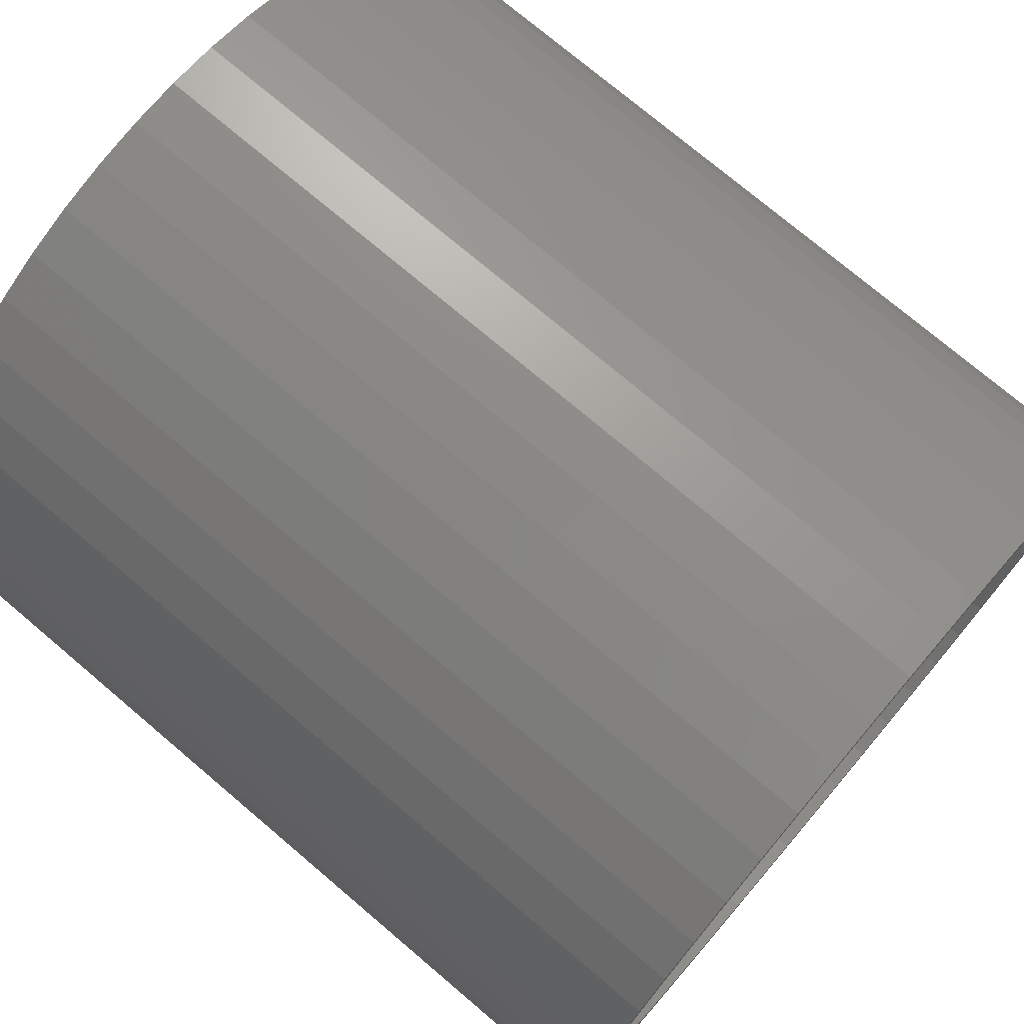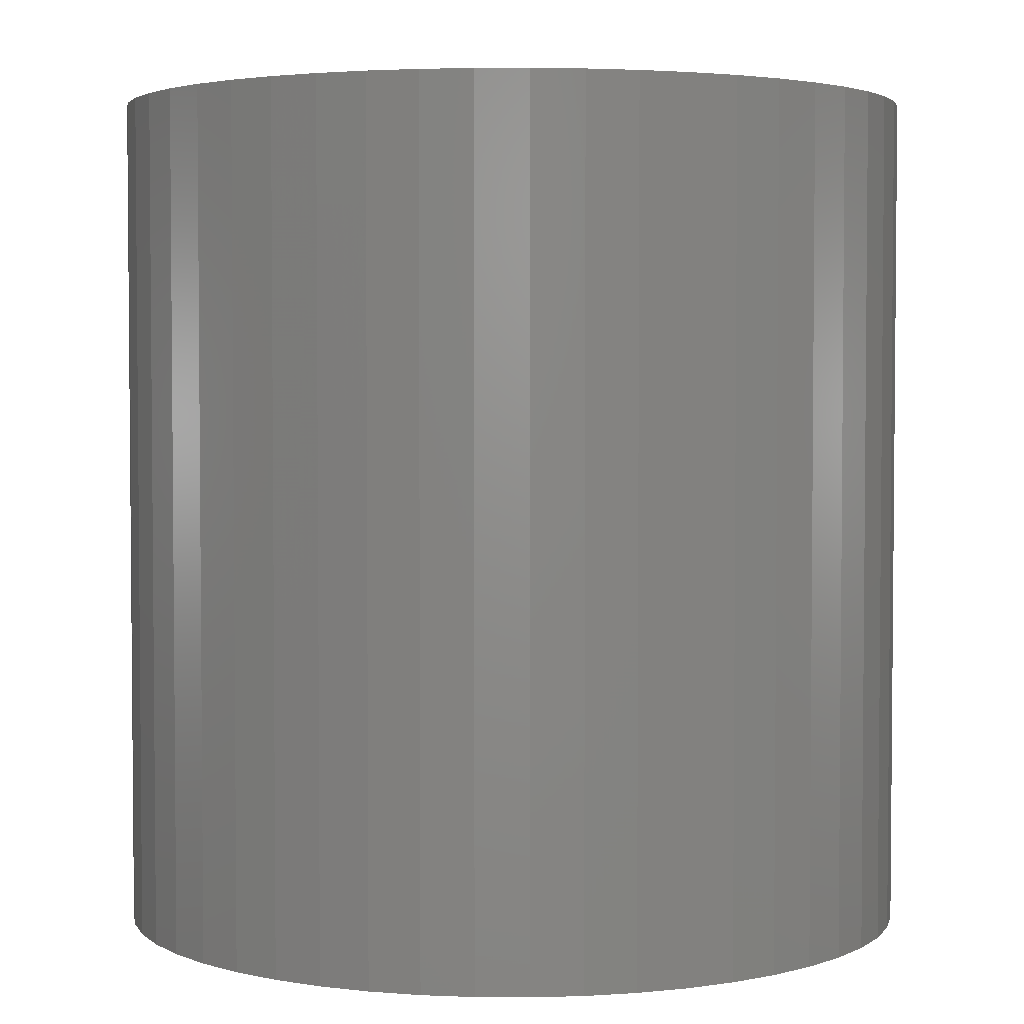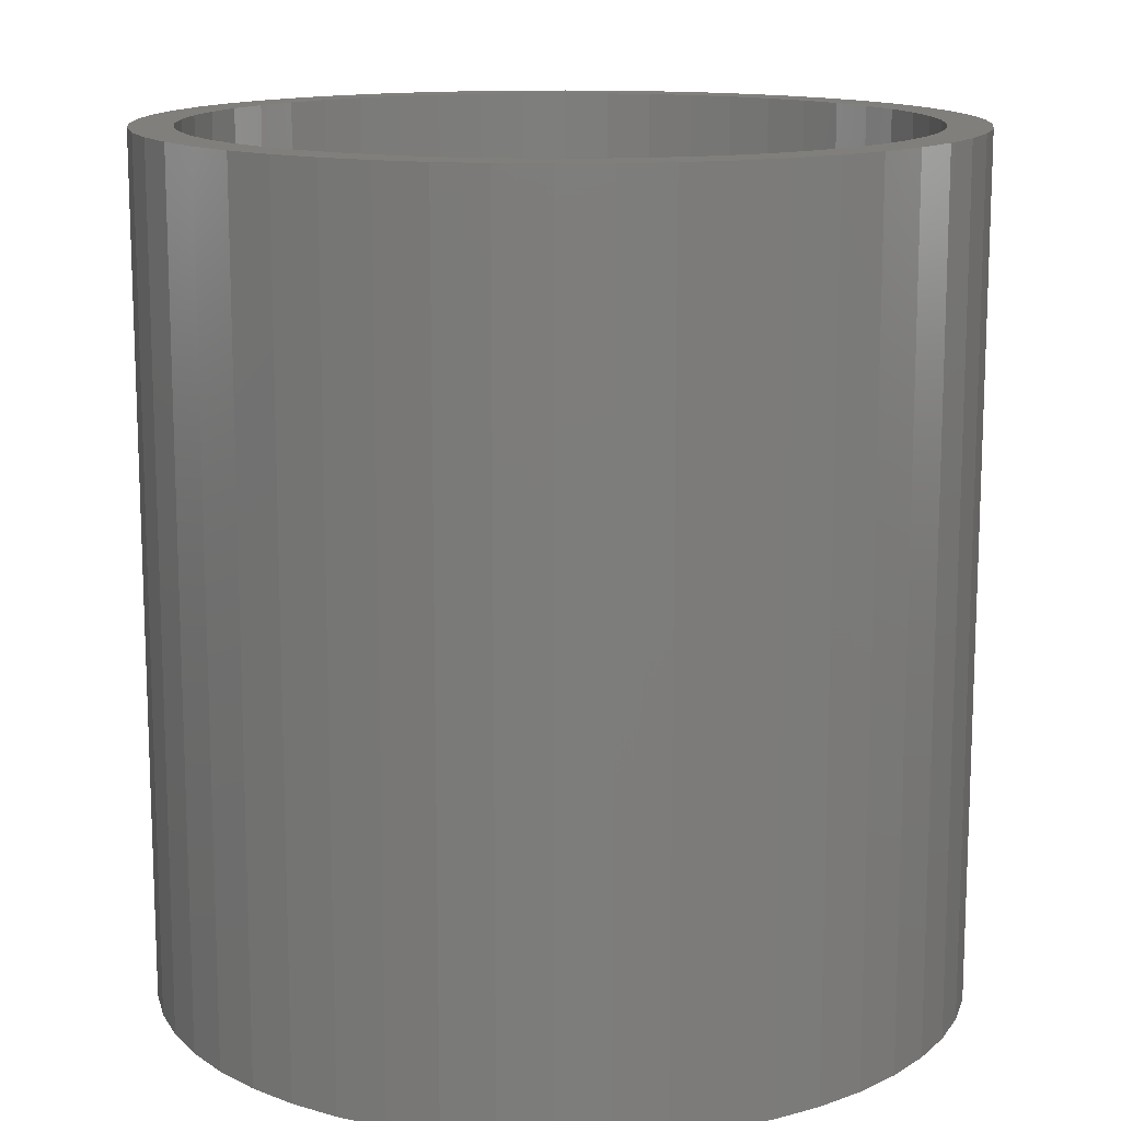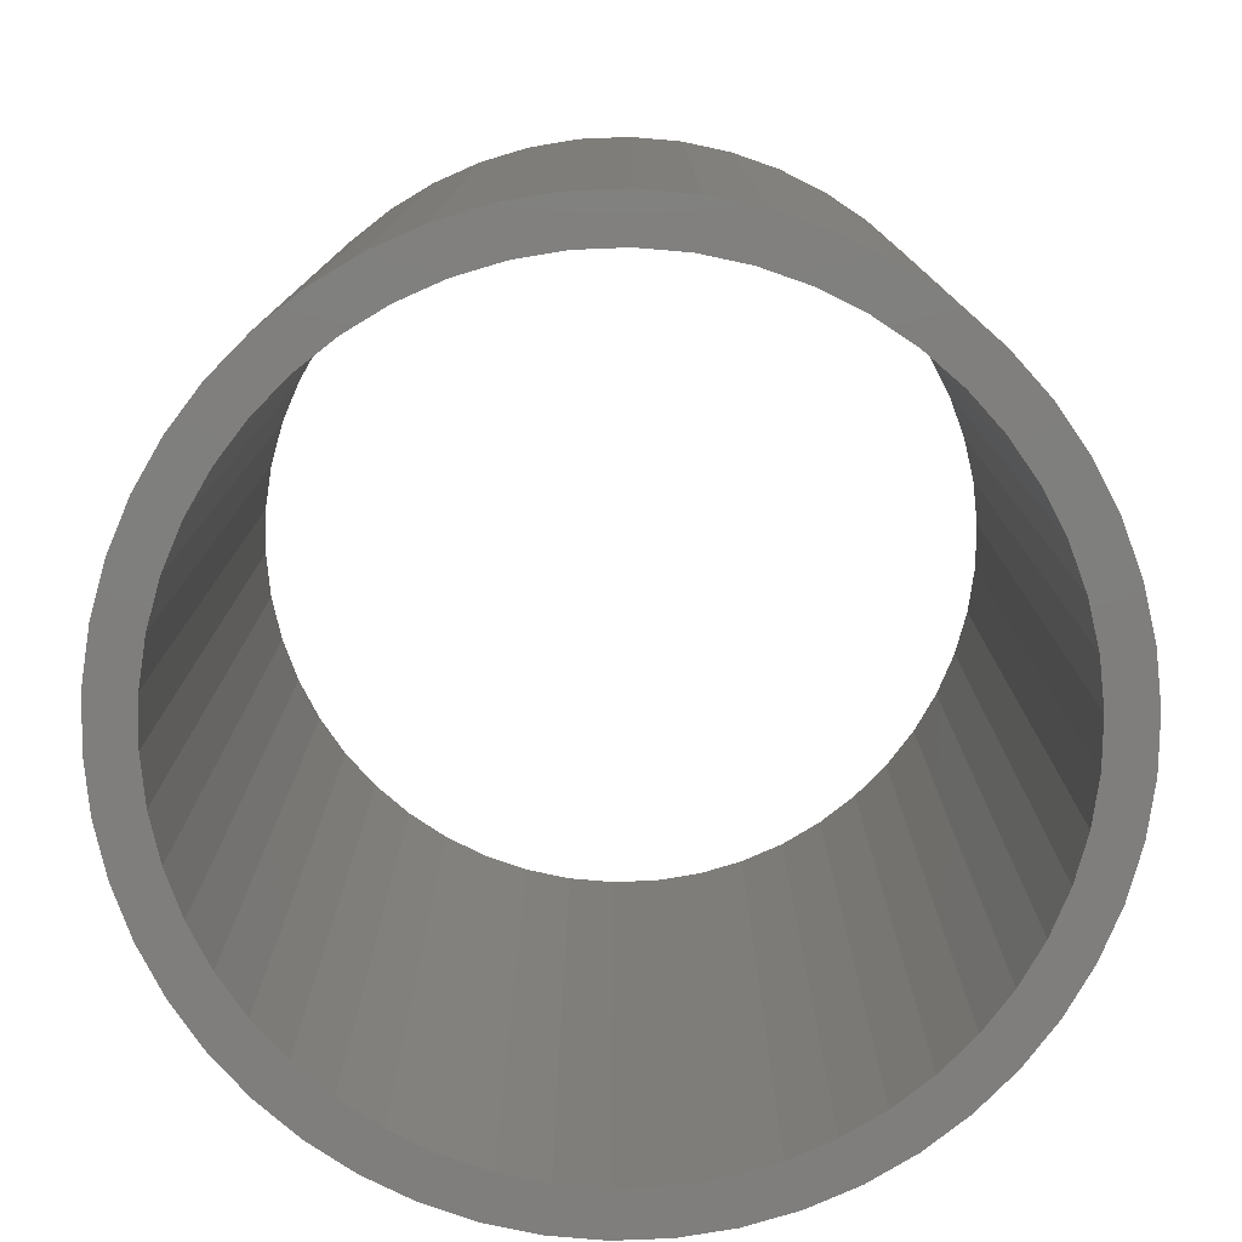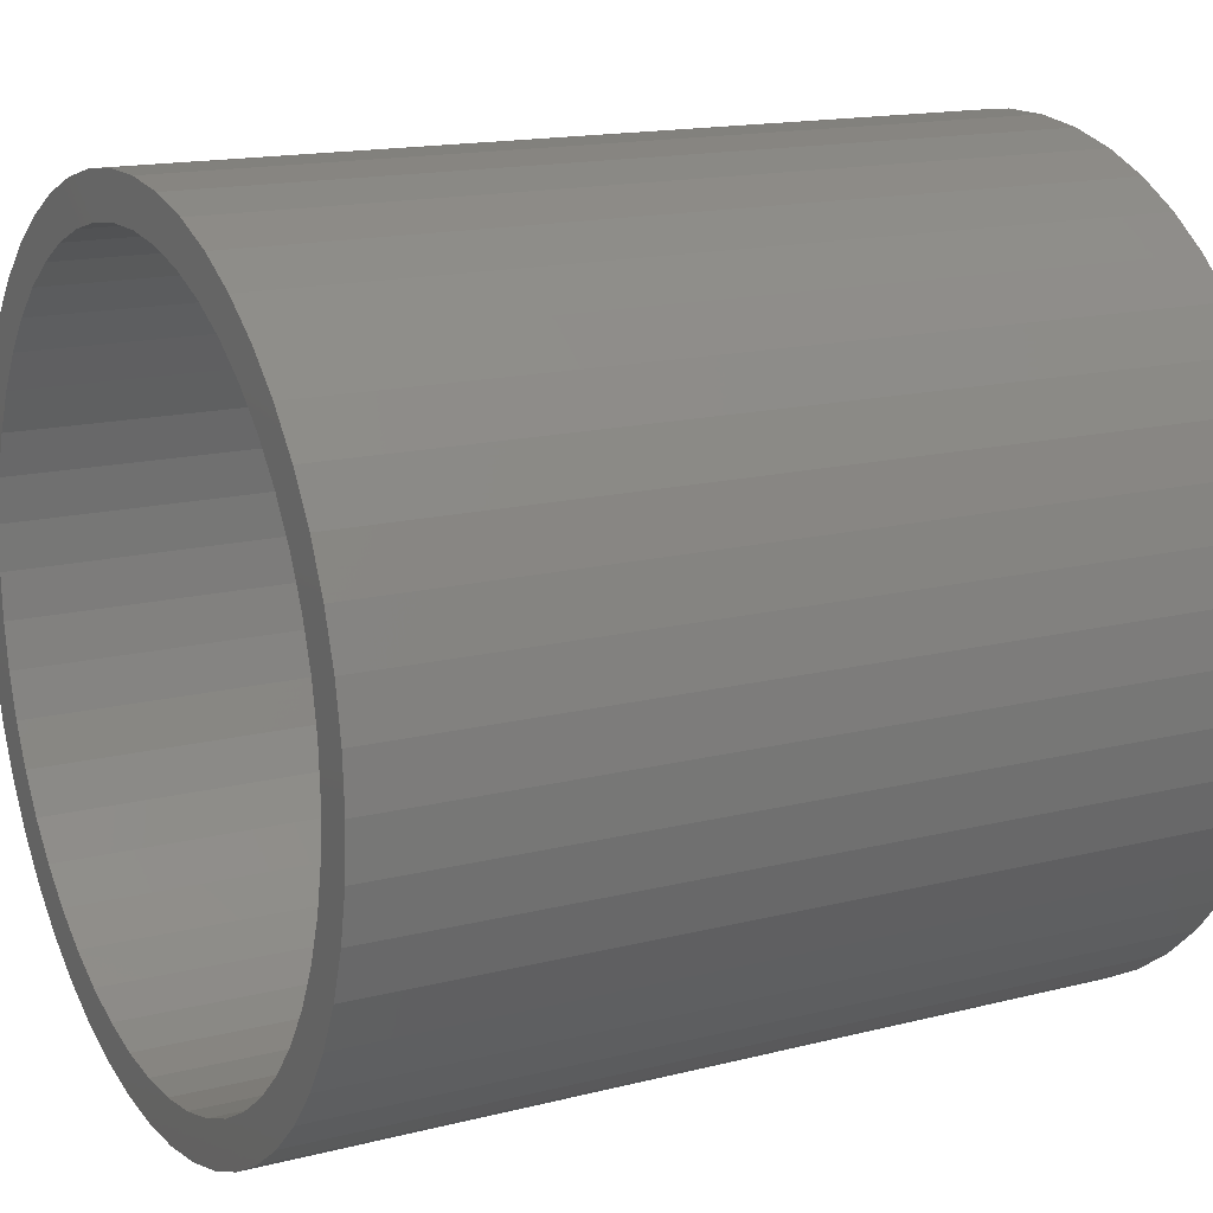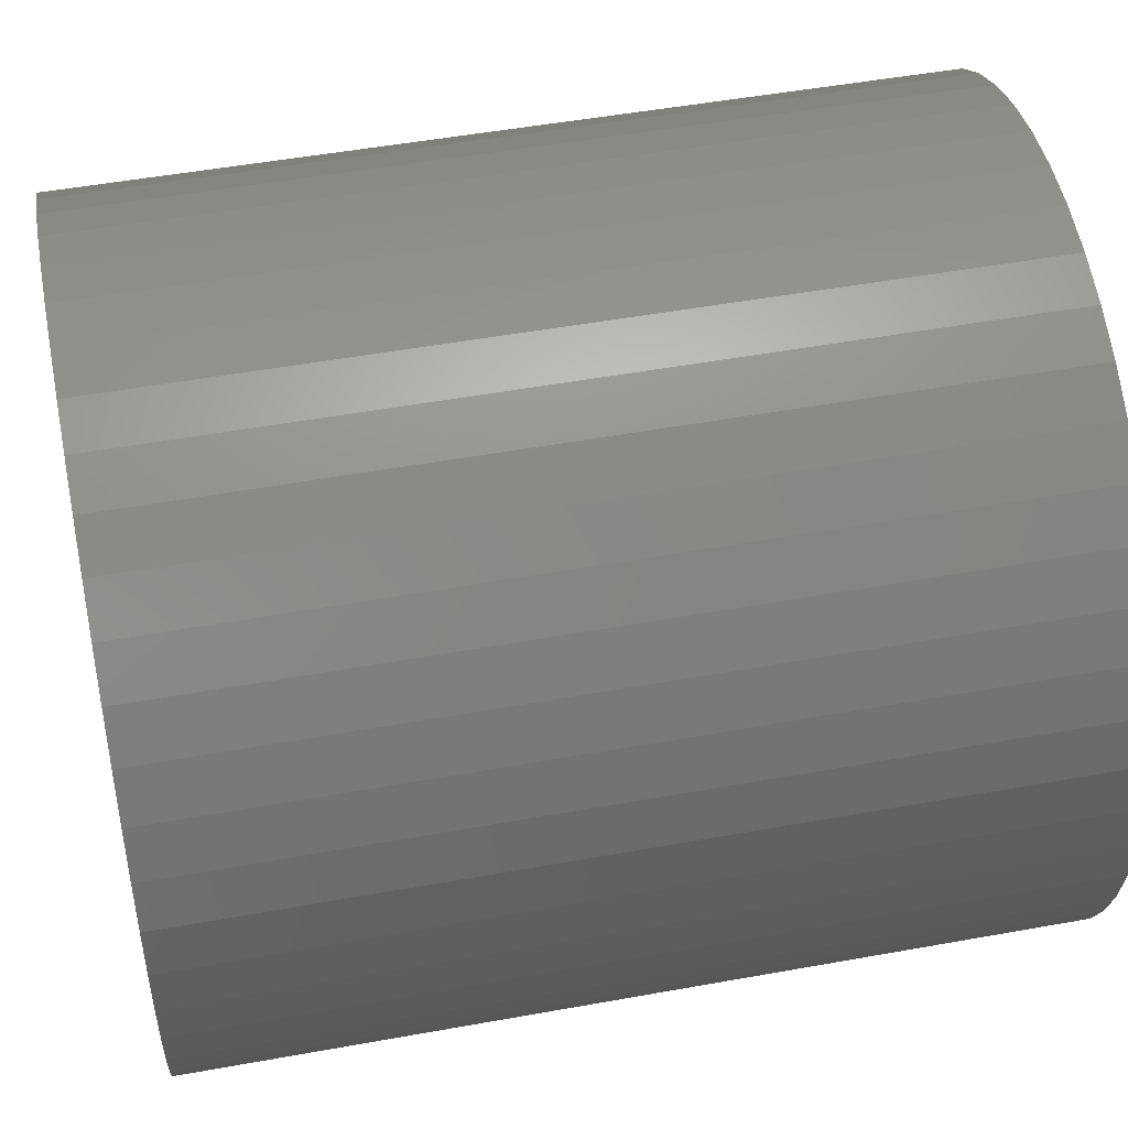
<metadata>
{"format":"stl","ext":"stl","renderer":"f3d","projection":"perspective","resolution":1024,"background":"white","views":[{"elev":74.8,"azim":130.3,"up":"+Y"},{"elev":3.3,"azim":22.9,"up":"+Z"},{"elev":13.6,"azim":126.8,"up":"+Z"},{"elev":-78.7,"azim":139.1,"up":"+Z"},{"elev":15.4,"azim":-118.4,"up":"+Y"},{"elev":50.6,"azim":78.8,"up":"+Y"}]}
</metadata>
<code>
# stl→obj: 200 verts, 400 faces
v 4.75 0 5
v 4.713 0.5953 -5
v 4.713 0.5953 5
v 4.75 0 -5
v -4.75 0 -5
v -4.713 0.5953 5
v -4.713 0.5953 -5
v -4.75 0 5
v 0.2983 4.741 -5
v -0.2983 4.741 5
v 0.2983 4.741 5
v -0.2983 4.741 -5
v -0.2983 -4.741 -5
v 0.2983 -4.741 5
v -0.2983 -4.741 5
v 0.2983 -4.741 -5
v 3.463 3.252 -5
v 3.028 3.66 5
v 3.463 3.252 5
v 3.028 3.66 -5
v -3.028 3.66 -5
v -3.463 3.252 5
v -3.028 3.66 5
v -3.463 3.252 -5
v -1.468 4.518 -5
v -2.022 4.298 5
v -1.468 4.518 5
v -2.022 4.298 -5
v 4.416 1.749 5
v 4.162 2.288 -5
v 4.162 2.288 5
v 4.416 1.749 -5
v 4.601 1.181 -5
v 4.601 1.181 5
v 3.843 2.792 -5
v 3.843 2.792 5
v 2.022 4.298 -5
v 1.468 4.518 5
v 2.022 4.298 5
v 1.468 4.518 -5
v 0.8901 4.666 5
v 0.8901 4.666 -5
v 2.545 4.011 -5
v 2.545 4.011 5
v -4.416 1.749 -5
v -4.162 2.288 5
v -4.162 2.288 -5
v -4.416 1.749 5
v -3.843 2.792 -5
v -3.843 2.792 5
v -4.601 1.181 -5
v -4.601 1.181 5
v -0.8901 4.666 -5
v -0.8901 4.666 5
v 0.8901 -4.666 5
v 0.8901 -4.666 -5
v 4.25 0 5
v 4.216 0.5327 5
v 4.713 -0.5953 5
v 4.116 1.057 5
v 4.216 -0.5327 5
v 4.601 -1.181 5
v 3.952 1.565 5
v 3.724 2.047 5
v 3.438 2.498 5
v 3.098 2.909 5
v 2.709 3.275 5
v 2.277 3.588 5
v 1.81 3.846 5
v 1.313 4.042 5
v 0.7964 4.175 5
v 0.2669 4.242 5
v -0.2669 4.242 5
v -0.7964 4.175 5
v -1.313 4.042 5
v -1.81 3.846 5
v -2.277 3.588 5
v -2.545 4.011 5
v -2.709 3.275 5
v -3.098 2.909 5
v -3.438 2.498 5
v -3.724 2.047 5
v -3.952 1.565 5
v -4.116 1.057 5
v -4.216 0.5327 5
v 4.116 -1.057 5
v 4.416 -1.749 5
v 3.952 -1.565 5
v 4.162 -2.288 5
v 3.724 -2.047 5
v 3.843 -2.792 5
v 3.438 -2.498 5
v 3.463 -3.252 5
v 3.098 -2.909 5
v 3.028 -3.66 5
v 2.709 -3.275 5
v 2.545 -4.011 5
v 2.277 -3.588 5
v 2.022 -4.298 5
v 1.81 -3.846 5
v 1.468 -4.518 5
v 1.313 -4.042 5
v 0.7964 -4.175 5
v 0.2669 -4.242 5
v -0.2669 -4.242 5
v -0.7964 -4.175 5
v -0.8901 -4.666 5
v -1.313 -4.042 5
v -1.468 -4.518 5
v -1.81 -3.846 5
v -2.022 -4.298 5
v -2.277 -3.588 5
v -2.545 -4.011 5
v -2.709 -3.275 5
v -3.028 -3.66 5
v -3.098 -2.909 5
v -3.463 -3.252 5
v -3.438 -2.498 5
v -3.843 -2.792 5
v -3.724 -2.047 5
v -4.162 -2.288 5
v -3.952 -1.565 5
v -4.416 -1.749 5
v -4.116 -1.057 5
v -4.601 -1.181 5
v -4.216 -0.5327 5
v -4.713 -0.5953 5
v -4.25 0 5
v -2.545 4.011 -5
v 4.713 -0.5953 -5
v 3.843 -2.792 -5
v 3.463 -3.252 -5
v 4.601 -1.181 -5
v 4.416 -1.749 -5
v -4.162 -2.288 -5
v -4.416 -1.749 -5
v 4.25 0 -5
v 4.216 -0.5327 -5
v 4.116 -1.057 -5
v 4.216 0.5327 -5
v 3.952 -1.565 -5
v 4.162 -2.288 -5
v 3.724 -2.047 -5
v 3.438 -2.498 -5
v 3.098 -2.909 -5
v 3.028 -3.66 -5
v 2.709 -3.275 -5
v 2.545 -4.011 -5
v 2.277 -3.588 -5
v 2.022 -4.298 -5
v 1.81 -3.846 -5
v 1.468 -4.518 -5
v 1.313 -4.042 -5
v 0.7964 -4.175 -5
v 0.2669 -4.242 -5
v -0.2669 -4.242 -5
v -0.7964 -4.175 -5
v -0.8901 -4.666 -5
v -1.313 -4.042 -5
v -1.468 -4.518 -5
v -1.81 -3.846 -5
v -2.022 -4.298 -5
v -2.277 -3.588 -5
v -2.545 -4.011 -5
v -2.709 -3.275 -5
v -3.028 -3.66 -5
v -3.098 -2.909 -5
v -3.463 -3.252 -5
v -3.438 -2.498 -5
v -3.843 -2.792 -5
v -3.724 -2.047 -5
v -3.952 -1.565 -5
v -4.116 -1.057 -5
v -4.601 -1.181 -5
v -4.216 -0.5327 -5
v 4.116 1.057 -5
v 3.952 1.565 -5
v 3.724 2.047 -5
v 3.438 2.498 -5
v 3.098 2.909 -5
v 2.709 3.275 -5
v 2.277 3.588 -5
v 1.81 3.846 -5
v 1.313 4.042 -5
v 0.7964 4.175 -5
v 0.2669 4.242 -5
v -0.2669 4.242 -5
v -0.7964 4.175 -5
v -1.313 4.042 -5
v -1.81 3.846 -5
v -2.277 3.588 -5
v -2.709 3.275 -5
v -3.098 2.909 -5
v -3.438 2.498 -5
v -3.724 2.047 -5
v -3.952 1.565 -5
v -4.116 1.057 -5
v -4.216 0.5327 -5
v -4.25 0 -5
v -4.713 -0.5953 -5
f 1 2 3
f 2 1 4
f 5 6 7
f 6 5 8
f 9 10 11
f 10 9 12
f 13 14 15
f 14 13 16
f 17 18 19
f 18 17 20
f 21 22 23
f 22 21 24
f 25 26 27
f 26 25 28
f 29 30 31
f 30 29 32
f 3 33 34
f 33 3 2
f 31 35 36
f 35 31 30
f 37 38 39
f 38 37 40
f 40 41 38
f 41 40 42
f 43 39 44
f 39 43 37
f 45 46 47
f 46 45 48
f 49 22 24
f 22 49 50
f 51 48 45
f 48 51 52
f 53 27 54
f 27 53 25
f 16 55 14
f 55 16 56
f 34 32 29
f 32 34 33
f 36 17 19
f 17 36 35
f 42 11 41
f 11 42 9
f 20 44 18
f 44 20 43
f 47 50 49
f 50 47 46
f 7 52 51
f 52 7 6
f 57 1 3
f 58 3 34
f 1 57 59
f 60 34 29
f 61 59 57
f 59 61 62
f 3 58 57
f 63 29 31
f 34 60 58
f 29 63 60
f 64 31 36
f 31 64 63
f 65 36 19
f 36 65 64
f 19 66 65
f 18 66 19
f 18 67 66
f 44 67 18
f 44 68 67
f 39 68 44
f 39 69 68
f 38 69 39
f 38 70 69
f 41 70 38
f 41 71 70
f 11 71 41
f 11 72 71
f 11 73 72
f 10 73 11
f 10 74 73
f 54 74 10
f 54 75 74
f 27 75 54
f 27 76 75
f 26 76 27
f 26 77 76
f 78 77 26
f 78 79 77
f 23 79 78
f 23 80 79
f 22 80 23
f 80 22 81
f 50 81 22
f 81 50 82
f 46 82 50
f 82 46 83
f 48 83 46
f 83 48 84
f 52 84 48
f 84 52 85
f 86 62 61
f 62 86 87
f 88 87 86
f 87 88 89
f 90 89 88
f 89 90 91
f 92 91 90
f 91 92 93
f 94 93 92
f 94 95 93
f 96 95 94
f 96 97 95
f 98 97 96
f 98 99 97
f 100 99 98
f 100 101 99
f 102 101 100
f 102 55 101
f 103 55 102
f 103 14 55
f 104 14 103
f 105 14 104
f 105 15 14
f 106 15 105
f 106 107 15
f 108 107 106
f 108 109 107
f 110 109 108
f 110 111 109
f 112 111 110
f 112 113 111
f 114 113 112
f 114 115 113
f 116 115 114
f 117 116 118
f 116 117 115
f 119 118 120
f 118 119 117
f 121 120 122
f 123 122 124
f 120 121 119
f 125 124 126
f 127 126 128
f 6 85 52
f 122 123 121
f 85 6 128
f 124 125 123
f 8 128 6
f 126 127 125
f 128 8 127
f 28 78 26
f 78 28 129
f 129 23 78
f 23 129 21
f 12 54 10
f 54 12 53
f 59 4 1
f 4 59 130
f 93 131 91
f 131 93 132
f 87 133 62
f 133 87 134
f 62 130 59
f 130 62 133
f 135 123 136
f 123 135 121
f 137 4 130
f 138 130 133
f 4 137 2
f 139 133 134
f 140 2 137
f 2 140 33
f 130 138 137
f 141 134 142
f 133 139 138
f 134 141 139
f 143 142 131
f 142 143 141
f 144 131 132
f 131 144 143
f 132 145 144
f 146 145 132
f 146 147 145
f 148 147 146
f 148 149 147
f 150 149 148
f 150 151 149
f 152 151 150
f 152 153 151
f 56 153 152
f 56 154 153
f 16 154 56
f 16 155 154
f 16 156 155
f 13 156 16
f 13 157 156
f 158 157 13
f 158 159 157
f 160 159 158
f 160 161 159
f 162 161 160
f 162 163 161
f 164 163 162
f 164 165 163
f 166 165 164
f 166 167 165
f 168 167 166
f 167 168 169
f 170 169 168
f 169 170 171
f 135 171 170
f 171 135 172
f 136 172 135
f 172 136 173
f 174 173 136
f 173 174 175
f 176 33 140
f 33 176 32
f 177 32 176
f 32 177 30
f 178 30 177
f 30 178 35
f 179 35 178
f 35 179 17
f 180 17 179
f 180 20 17
f 181 20 180
f 181 43 20
f 182 43 181
f 182 37 43
f 183 37 182
f 183 40 37
f 184 40 183
f 184 42 40
f 185 42 184
f 185 9 42
f 186 9 185
f 187 9 186
f 187 12 9
f 188 12 187
f 188 53 12
f 189 53 188
f 189 25 53
f 190 25 189
f 190 28 25
f 191 28 190
f 191 129 28
f 192 129 191
f 192 21 129
f 193 21 192
f 24 193 194
f 193 24 21
f 49 194 195
f 194 49 24
f 47 195 196
f 45 196 197
f 195 47 49
f 51 197 198
f 7 198 199
f 200 175 174
f 196 45 47
f 175 200 199
f 197 51 45
f 5 199 200
f 198 7 51
f 199 5 7
f 150 97 99
f 97 150 148
f 146 93 95
f 93 146 132
f 91 142 89
f 142 91 131
f 160 107 109
f 107 160 158
f 136 125 174
f 125 136 123
f 152 99 101
f 99 152 150
f 56 101 55
f 101 56 152
f 89 134 87
f 134 89 142
f 158 15 107
f 15 158 13
f 162 109 111
f 109 162 160
f 168 119 170
f 119 168 117
f 168 115 117
f 115 168 166
f 174 127 200
f 127 174 125
f 200 8 5
f 8 200 127
f 148 95 97
f 95 148 146
f 170 121 135
f 121 170 119
f 164 111 113
f 111 164 162
f 166 113 115
f 113 166 164
f 84 196 83
f 196 84 197
f 178 65 179
f 65 178 64
f 185 70 71
f 70 185 184
f 184 69 70
f 69 184 183
f 190 75 76
f 75 190 189
f 83 195 82
f 195 83 196
f 138 57 137
f 57 138 61
f 149 100 98
f 100 149 151
f 182 67 68
f 67 182 181
f 81 193 80
f 193 81 194
f 191 76 77
f 76 191 190
f 188 73 74
f 73 188 187
f 192 77 79
f 77 192 191
f 137 58 140
f 58 137 57
f 147 98 96
f 98 147 149
f 144 90 143
f 90 144 92
f 157 108 106
f 108 157 159
f 181 66 67
f 66 181 180
f 187 72 73
f 72 187 186
f 183 68 69
f 68 183 182
f 128 198 85
f 198 128 199
f 85 197 84
f 197 85 198
f 82 194 81
f 194 82 195
f 189 74 75
f 74 189 188
f 193 79 80
f 79 193 192
f 139 61 138
f 61 139 86
f 118 171 120
f 171 118 169
f 154 104 103
f 104 154 155
f 177 64 178
f 64 177 63
f 176 63 177
f 63 176 60
f 140 60 176
f 60 140 58
f 179 66 180
f 66 179 65
f 186 71 72
f 71 186 185
f 141 86 139
f 86 141 88
f 143 88 141
f 88 143 90
f 156 106 105
f 106 156 157
f 126 199 128
f 199 126 175
f 120 172 122
f 172 120 171
f 122 173 124
f 173 122 172
f 116 169 118
f 169 116 167
f 145 96 94
f 96 145 147
f 163 114 112
f 114 163 165
f 155 105 104
f 105 155 156
f 124 175 126
f 175 124 173
f 165 116 114
f 116 165 167
f 153 103 102
f 103 153 154
f 145 92 144
f 92 145 94
f 161 112 110
f 112 161 163
f 151 102 100
f 102 151 153
f 159 110 108
f 110 159 161

</code>
